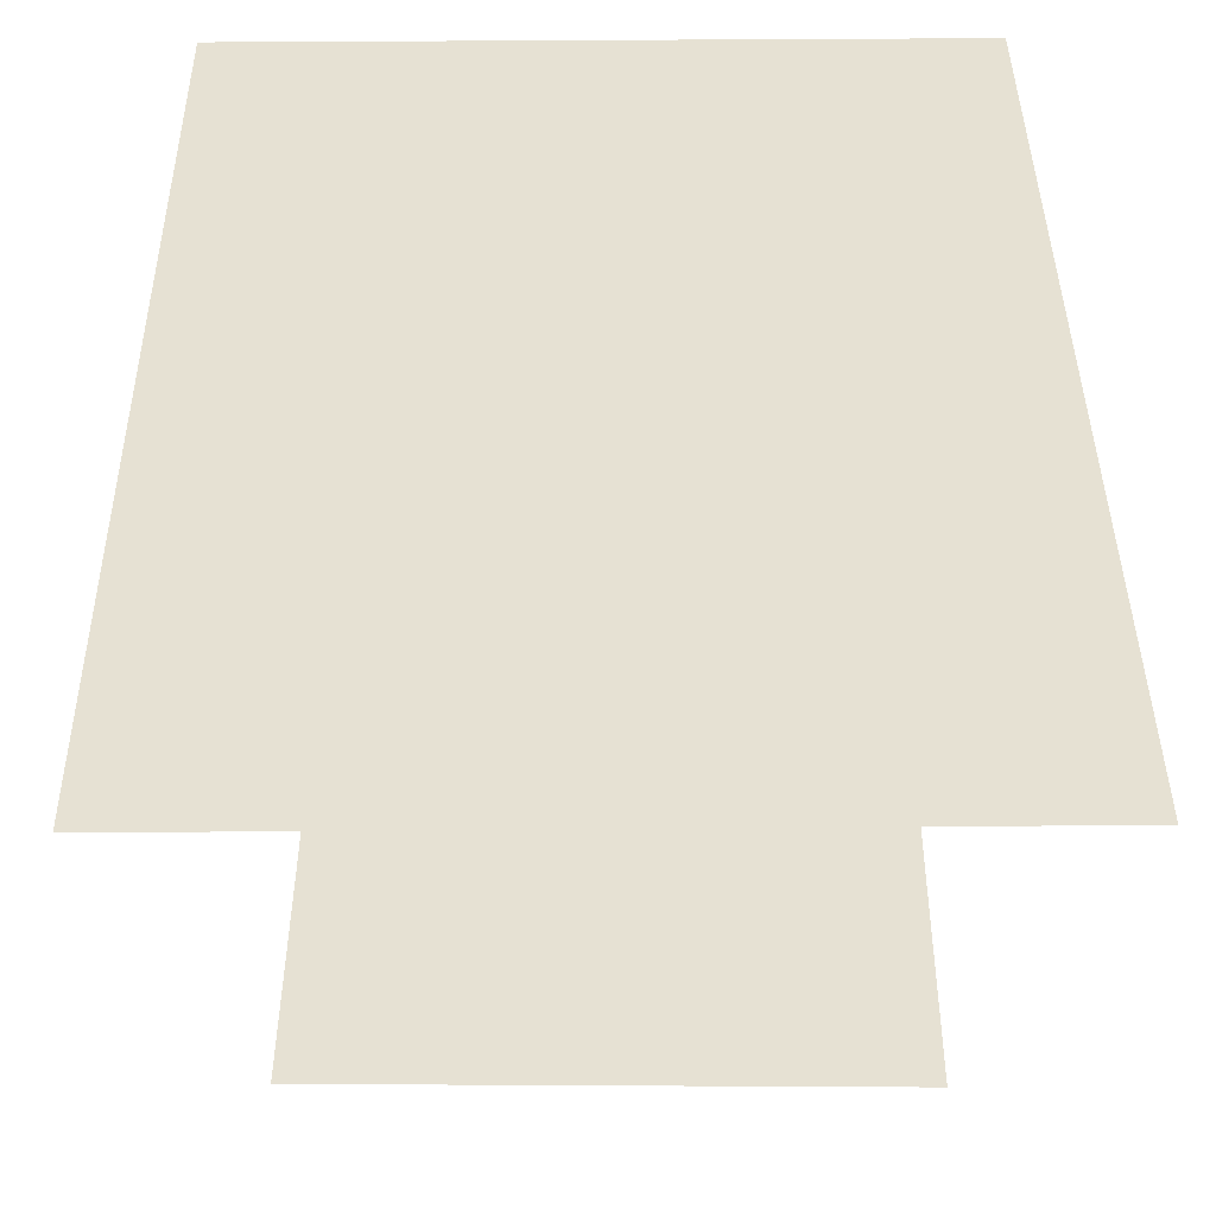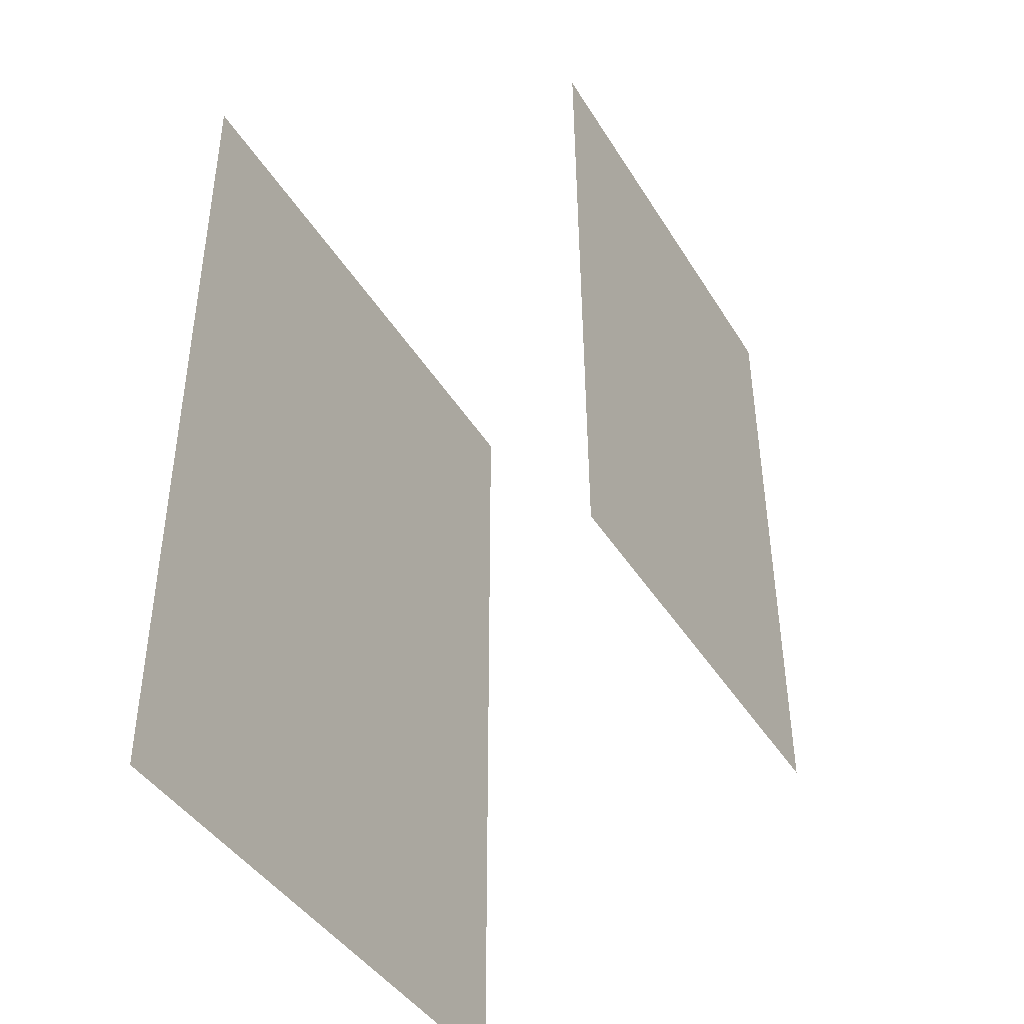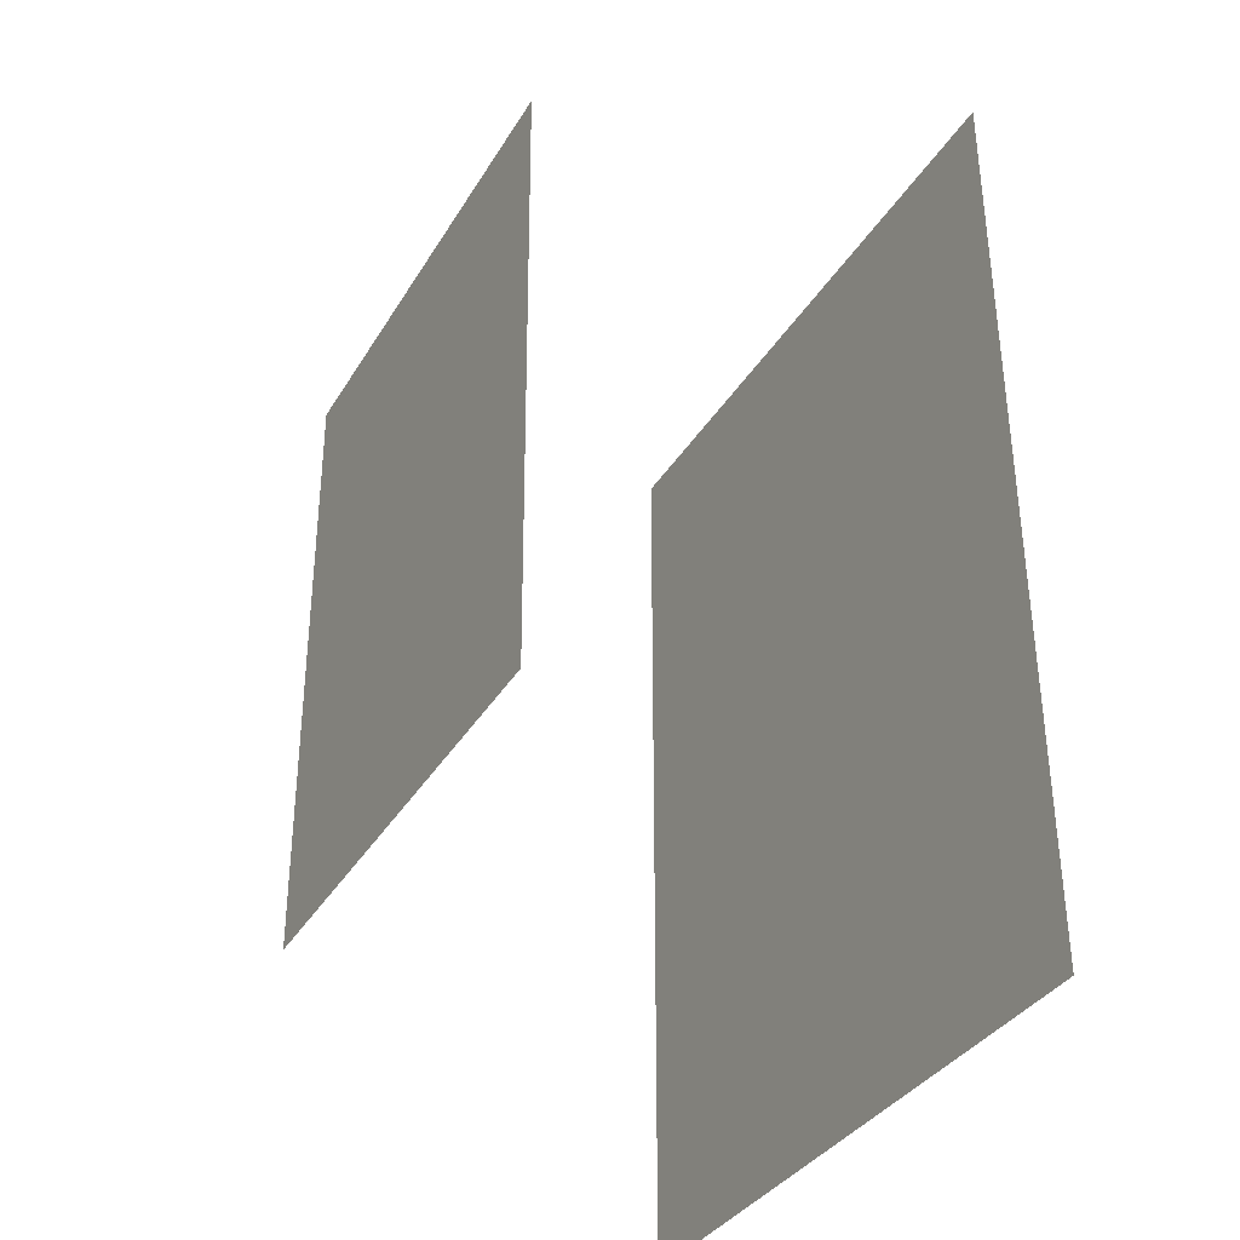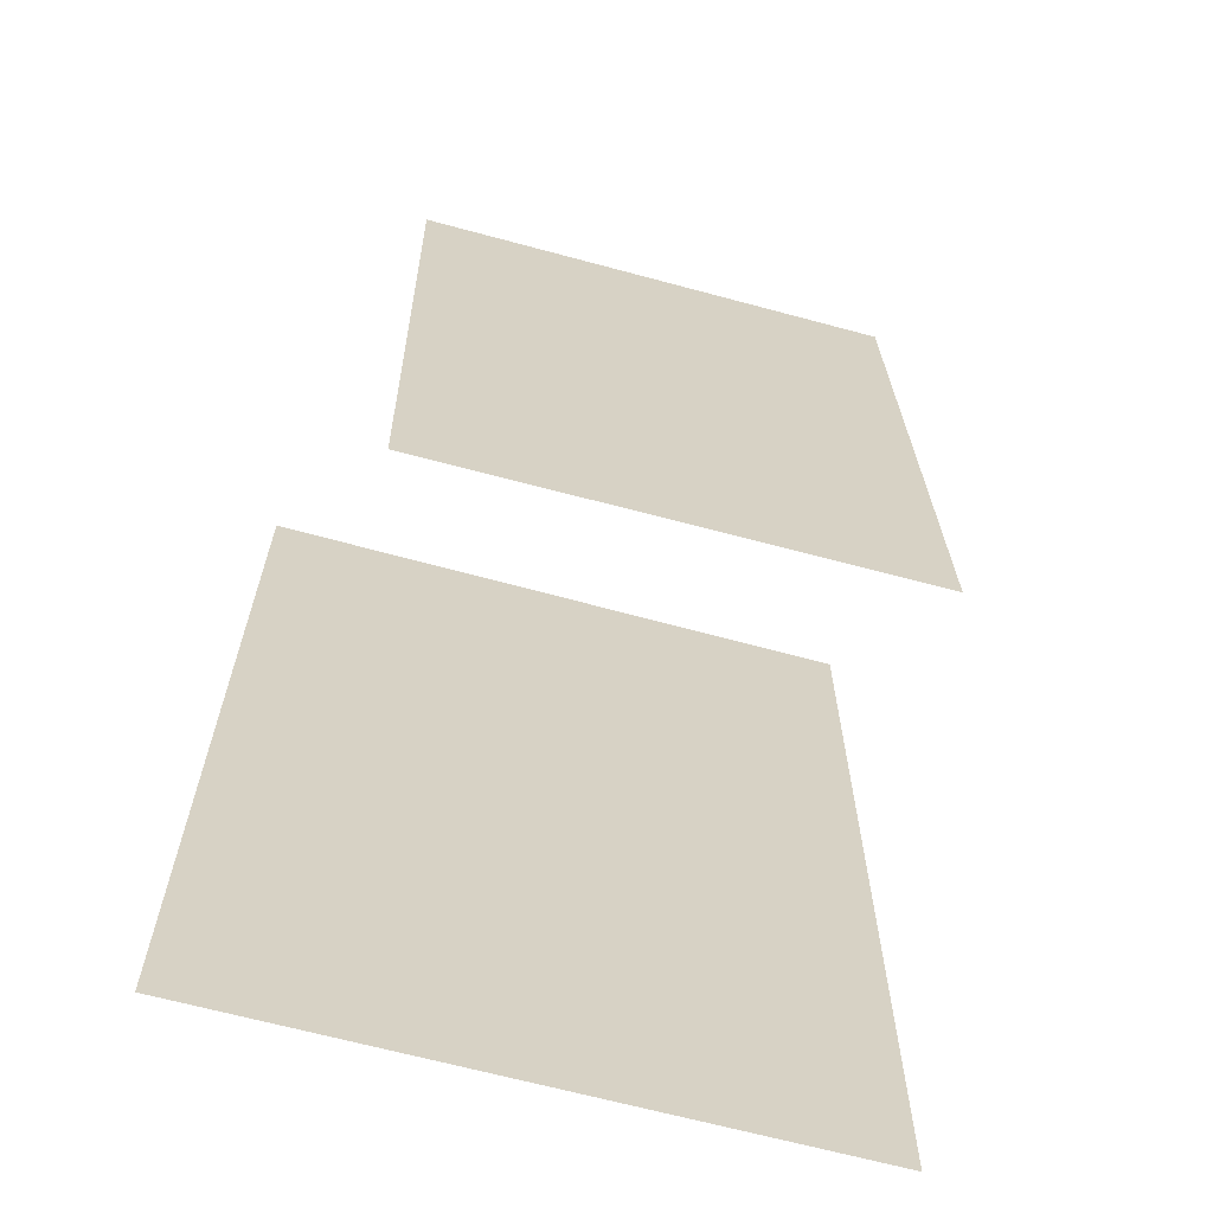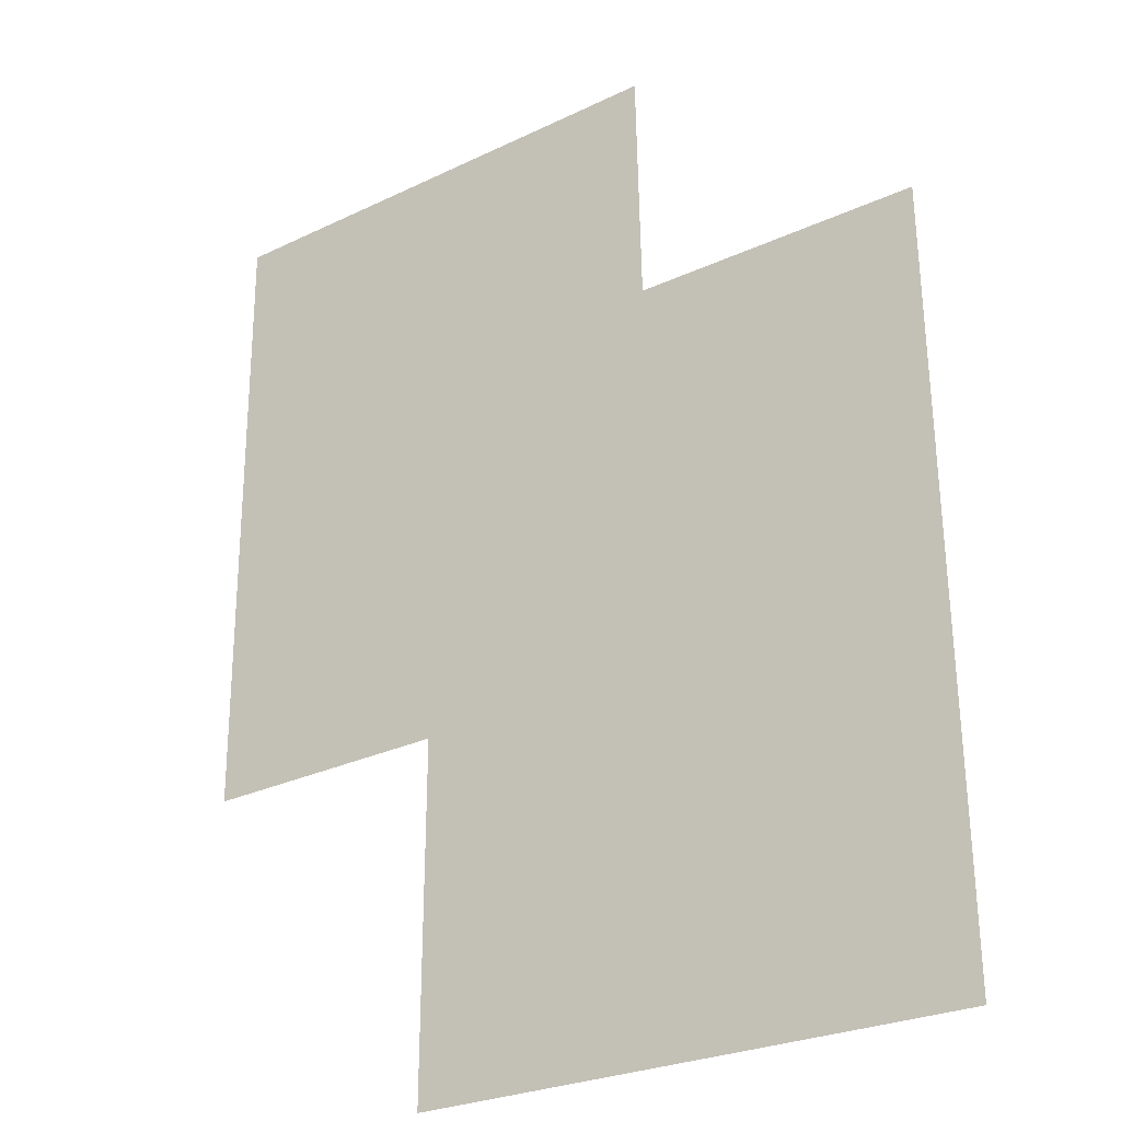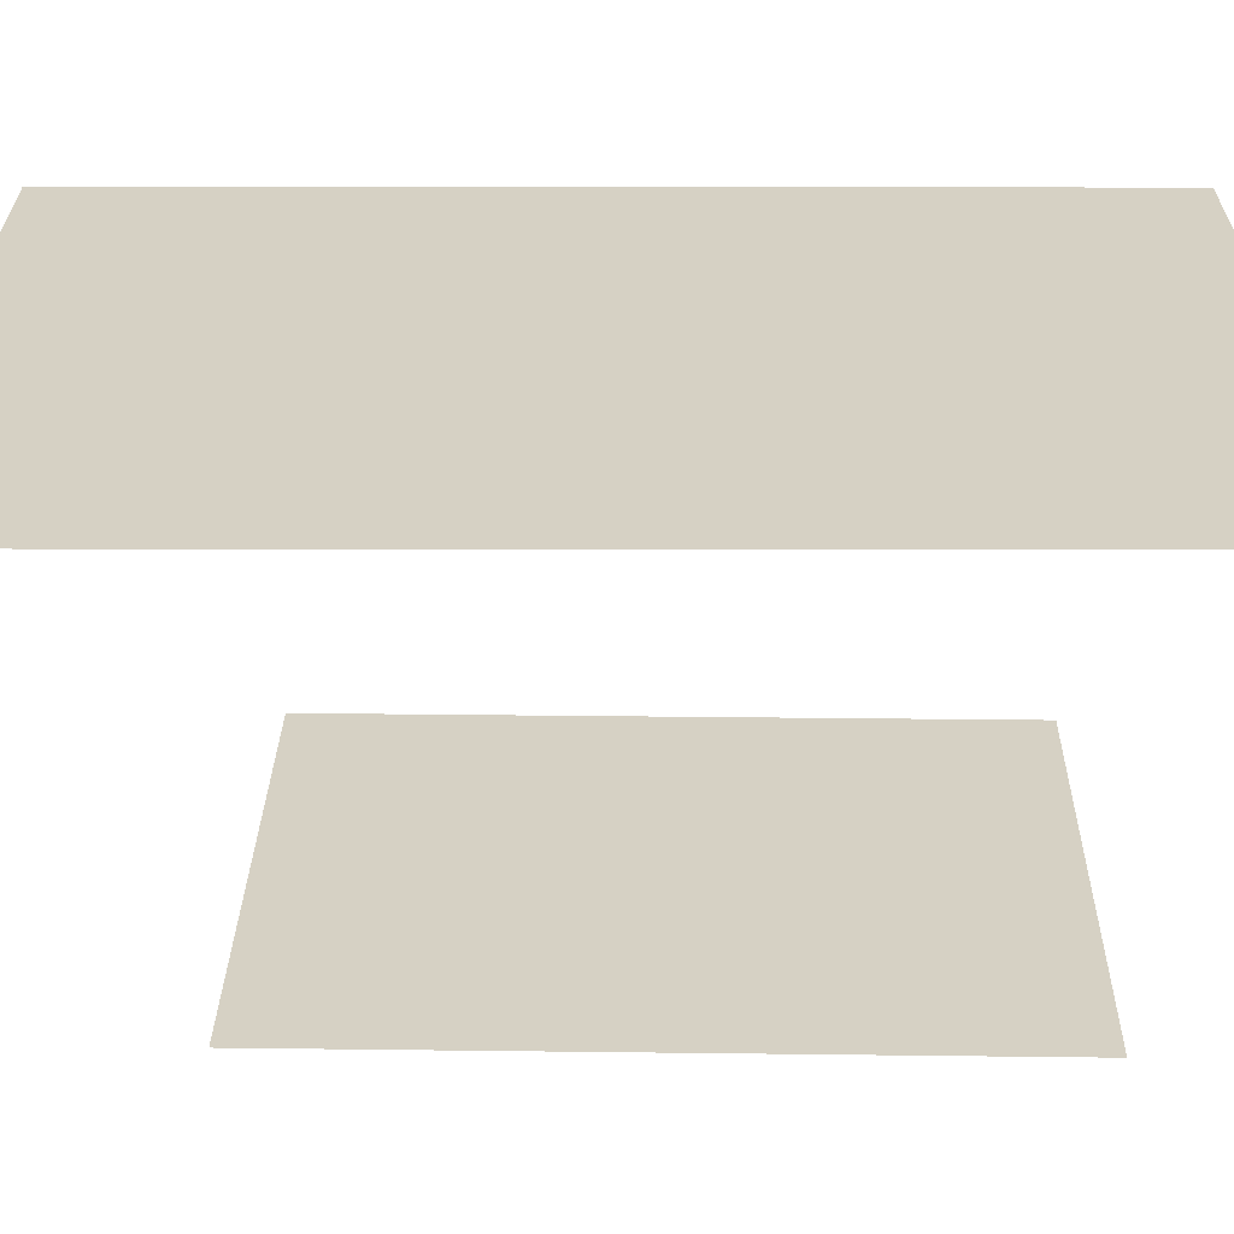
<metadata>
{"format":"obj","ext":"obj","renderer":"f3d","projection":"perspective","resolution":1024,"background":"white","views":[{"elev":38.9,"azim":179.4,"up":"+Y"},{"elev":-41.6,"azim":-61.3,"up":"+Z"},{"elev":-36.0,"azim":62.2,"up":"+Z"},{"elev":-65.0,"azim":-15.5,"up":"+Z"},{"elev":-28.6,"azim":34.2,"up":"+Z"},{"elev":27.0,"azim":-89.9,"up":"+Y"}]}
</metadata>
<code>
o Grid.001_Grid.003
v 1.699 0.3047 -2.036
v -1.14 0.3047 -2.036
v 1.699 0.3047 2.027
v -1.14 0.3047 2.027
f 1 3 4 2
o Grid.002_Grid.004
v -0.8019 -1.541 1.519
v 1.286 -1.541 1.555
v -0.7545 -1.541 -1.226
v 1.333 -1.541 -1.19
f 5 7 8 6

</code>
